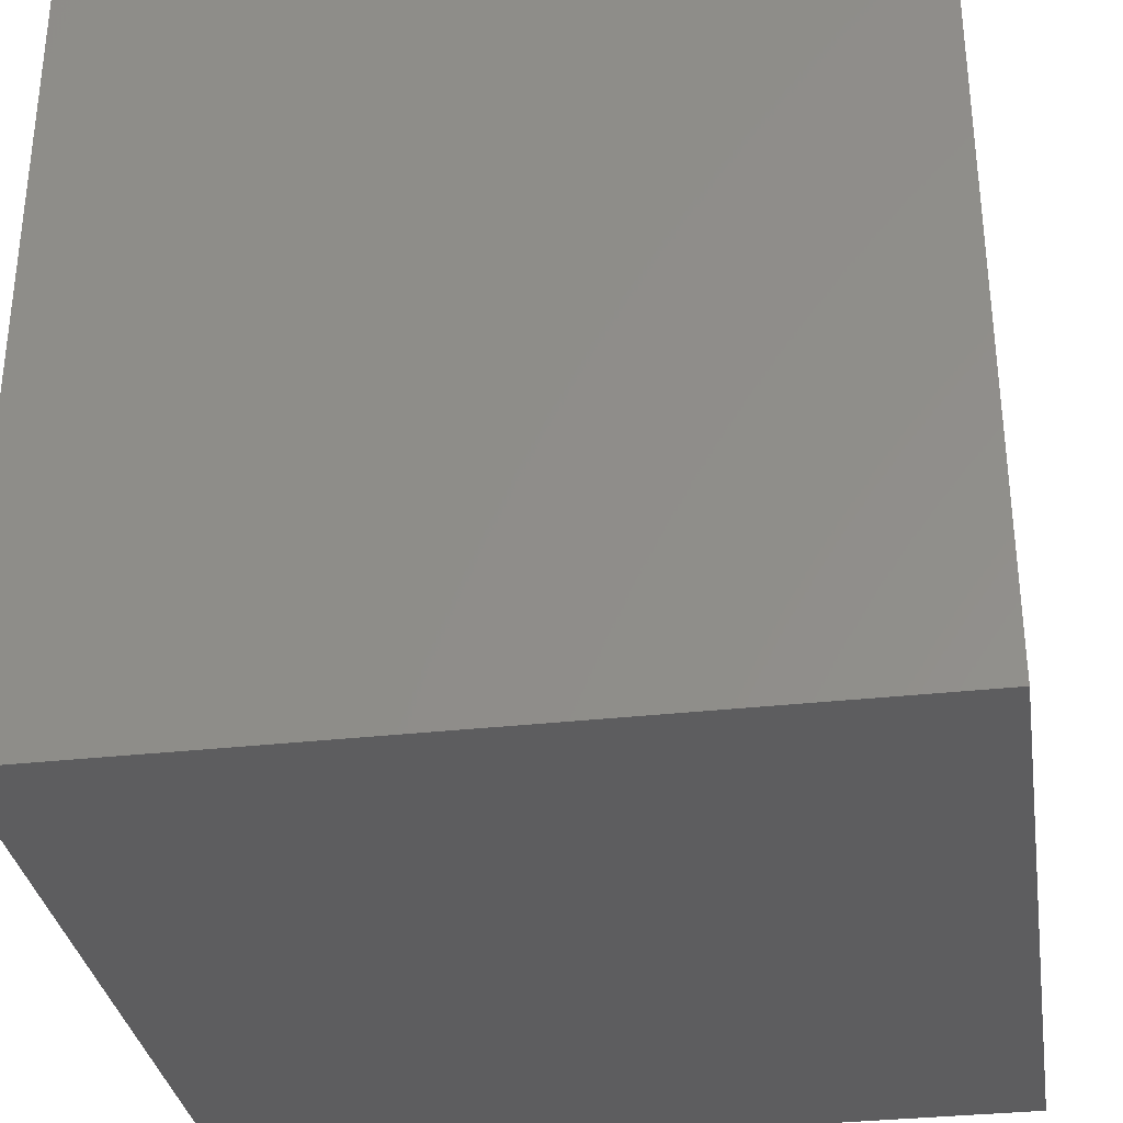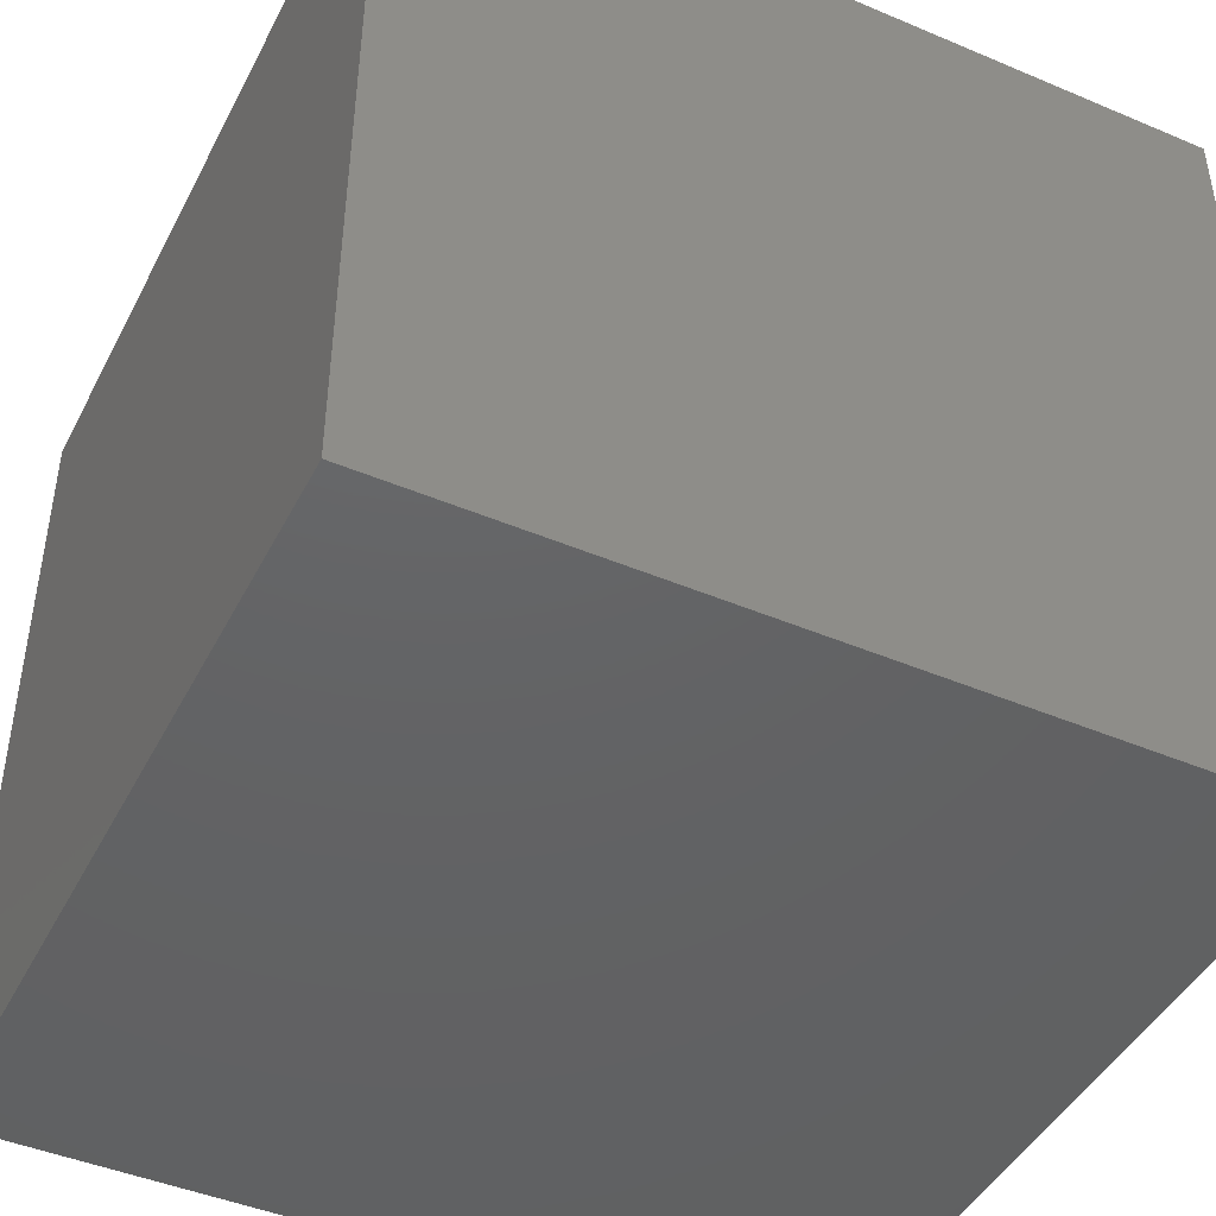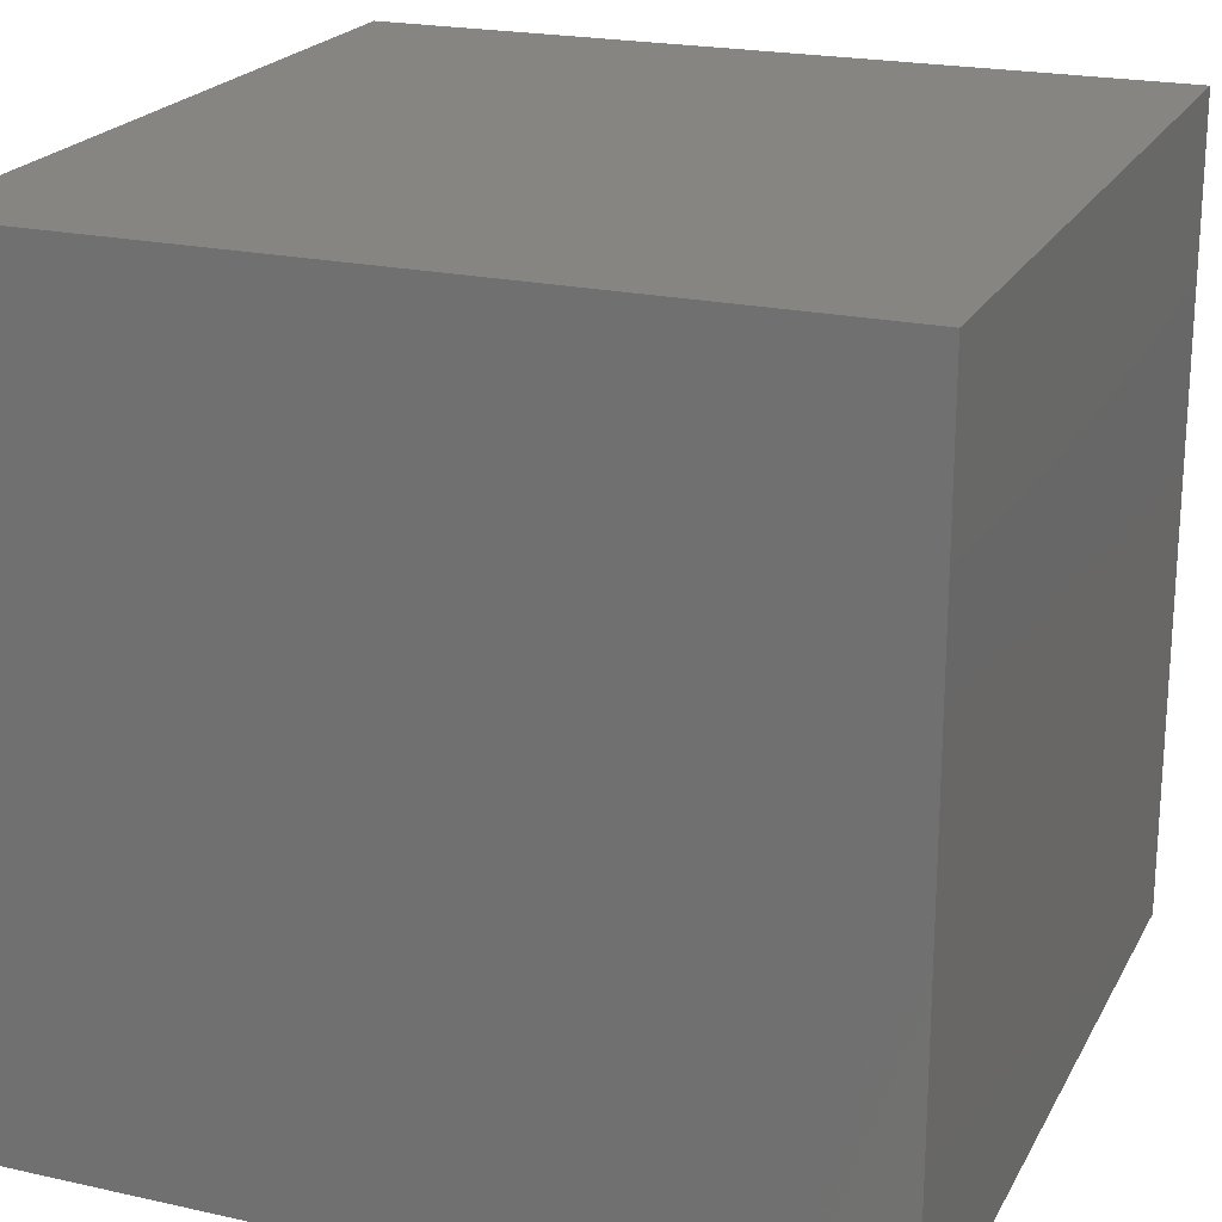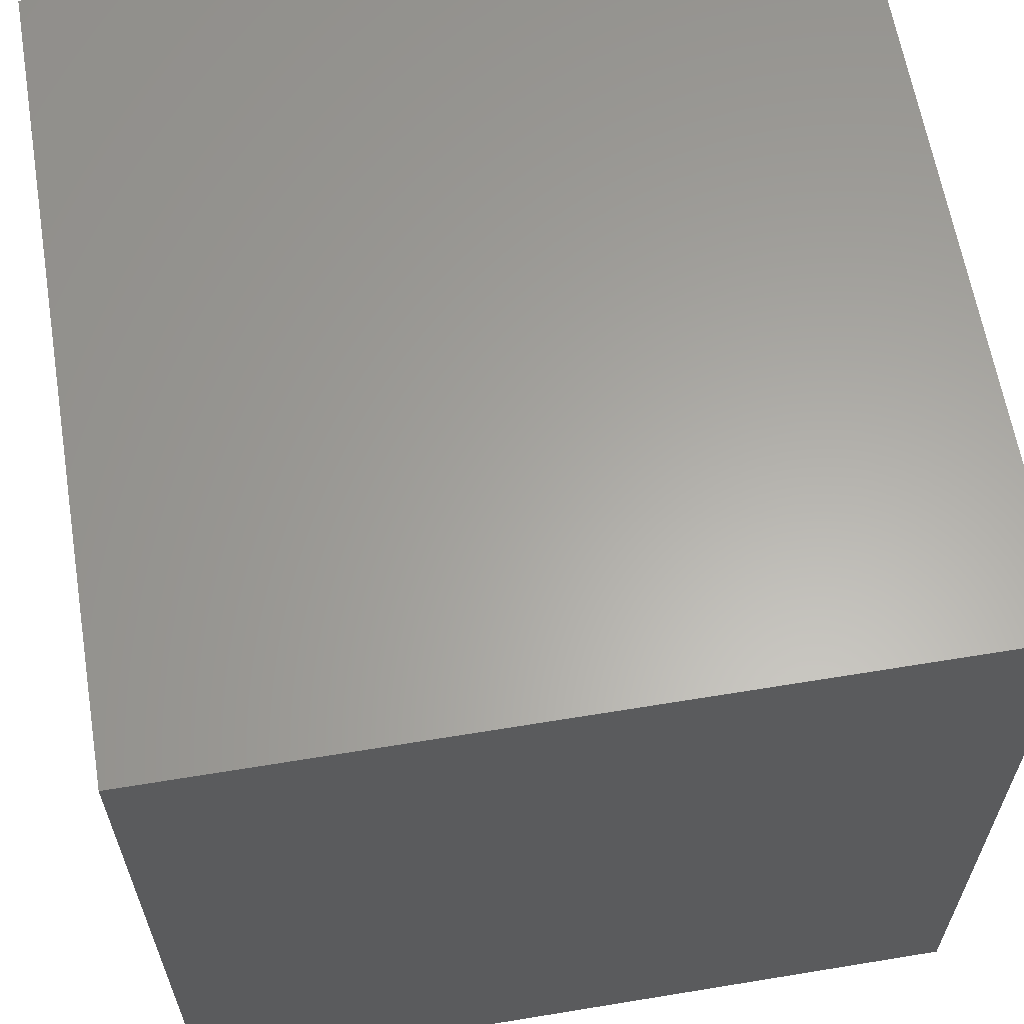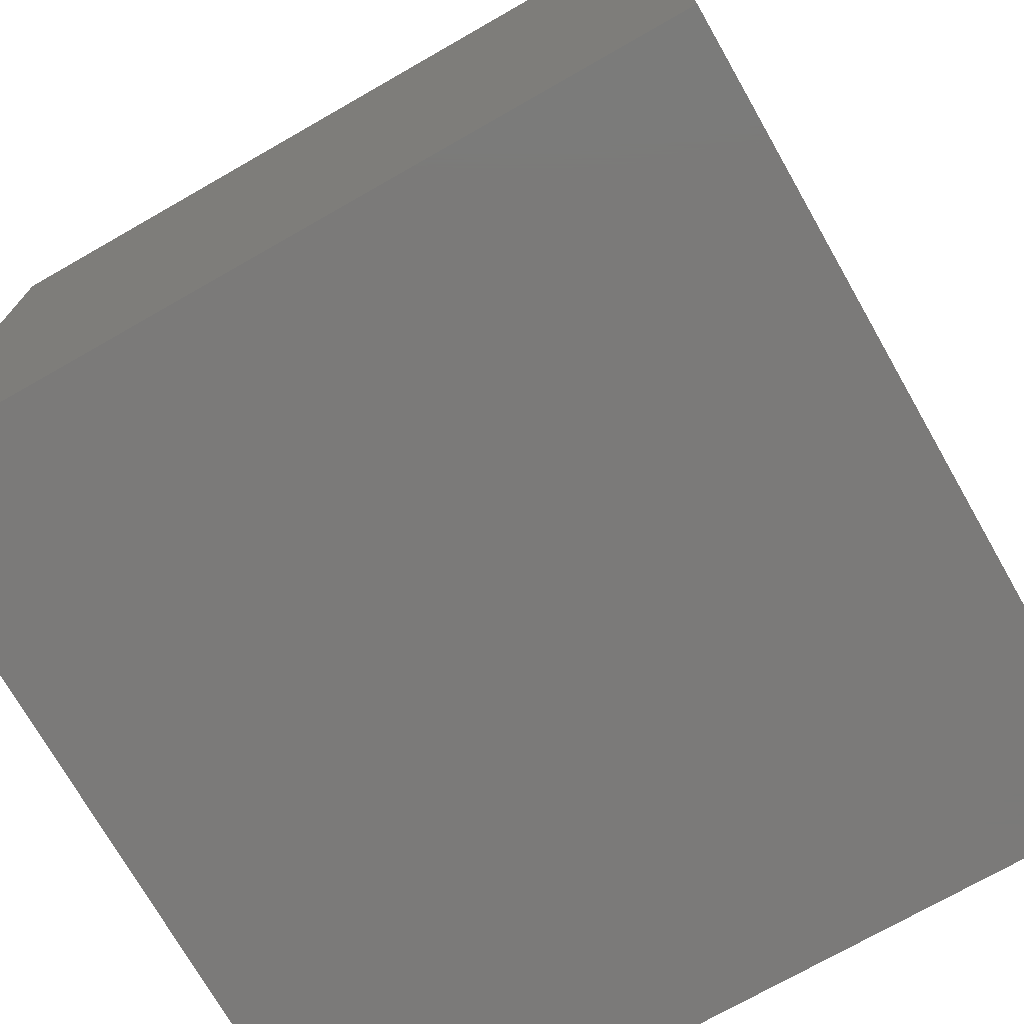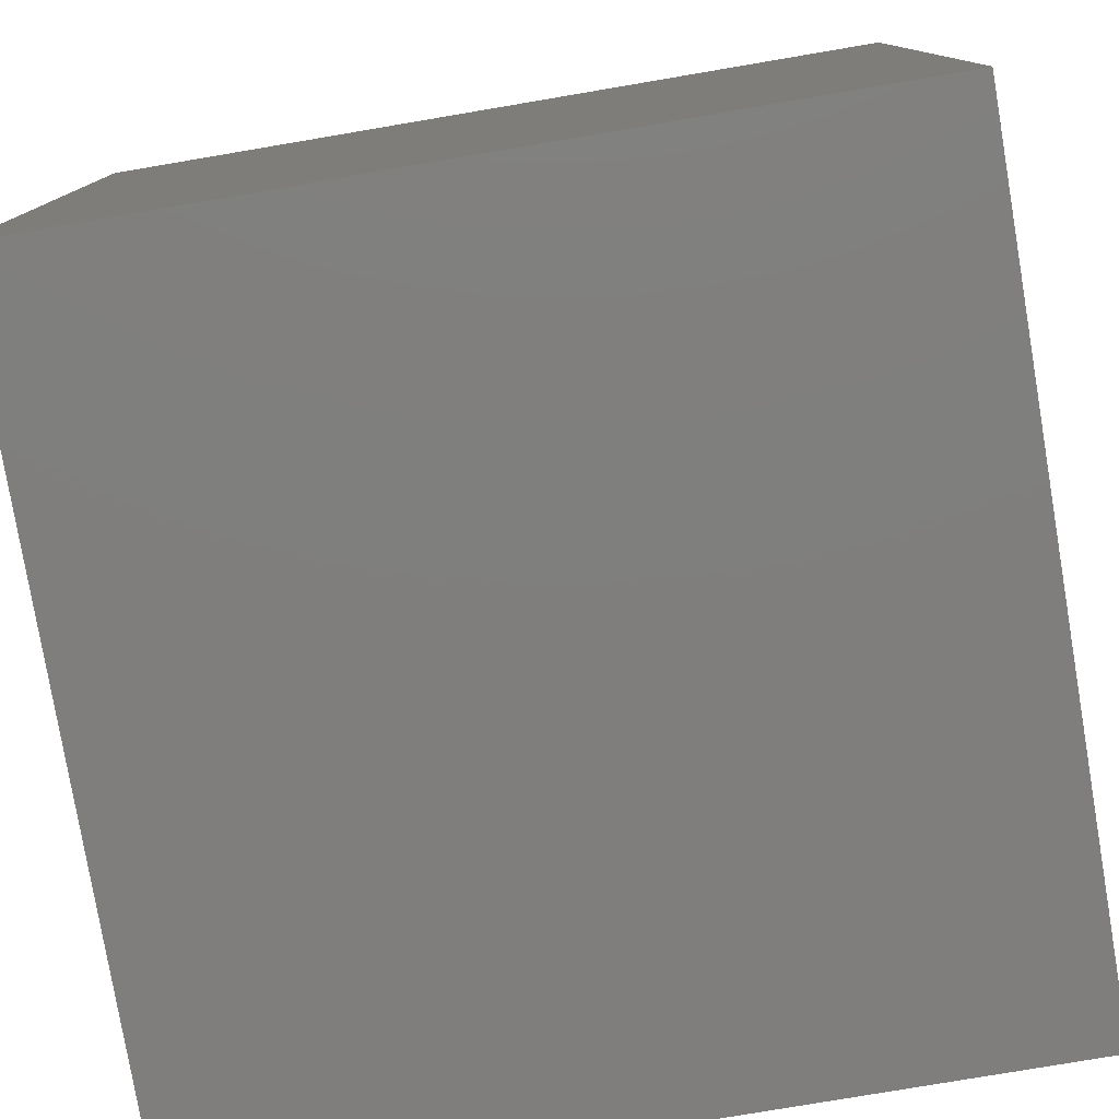
<metadata>
{"format":"stl","ext":"stl","renderer":"f3d","projection":"perspective","resolution":1024,"background":"white","views":[{"elev":-32.8,"azim":98.8,"up":"+Y"},{"elev":-45.0,"azim":63.9,"up":"+Y"},{"elev":21.4,"azim":21.5,"up":"+Y"},{"elev":62.3,"azim":-99.5,"up":"+Z"},{"elev":-73.5,"azim":-60.3,"up":"+Y"},{"elev":-78.6,"azim":9.6,"up":"+Z"}]}
</metadata>
<code>
# stl→obj: 8 verts, 12 faces
v -7.5 -7.5 7.5
v -7.5 7.5 7.5
v -7.5 -7.5 -7.5
v -7.5 7.5 -7.5
v 7.5 -7.5 7.5
v 7.5 7.5 7.5
v 7.5 -7.5 -7.5
v 7.5 7.5 -7.5
f 1 2 3
f 3 2 4
f 1 5 6
f 2 1 6
f 3 7 5
f 1 3 5
f 4 8 3
f 3 8 7
f 2 6 4
f 4 6 8
f 7 8 6
f 5 7 6

</code>
